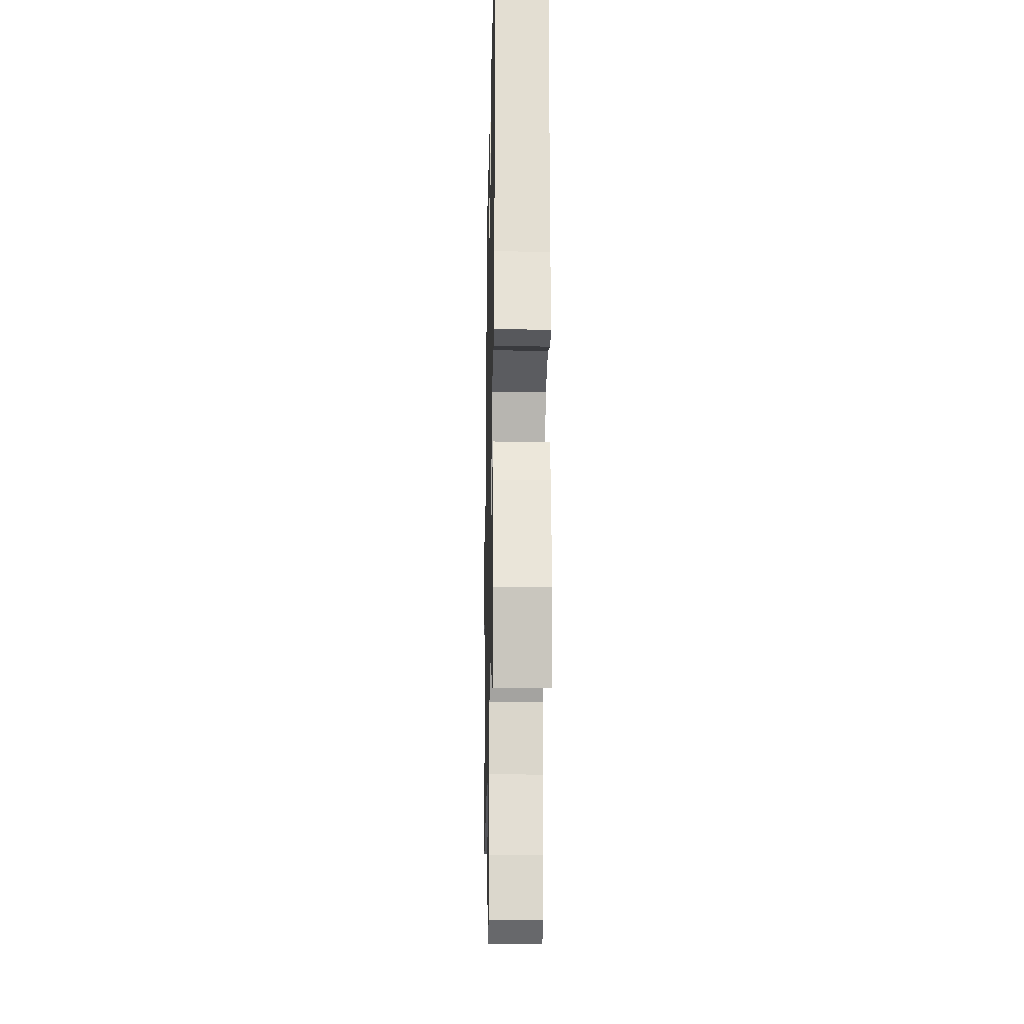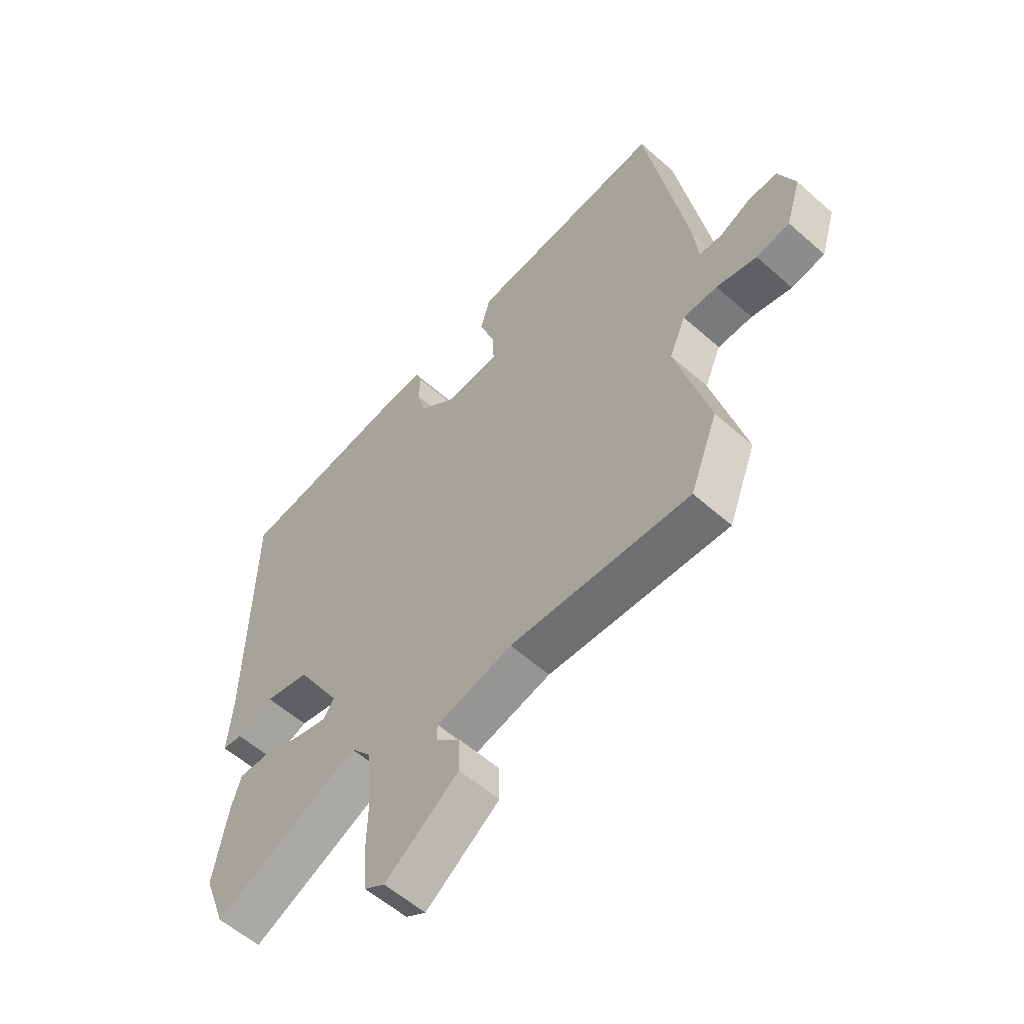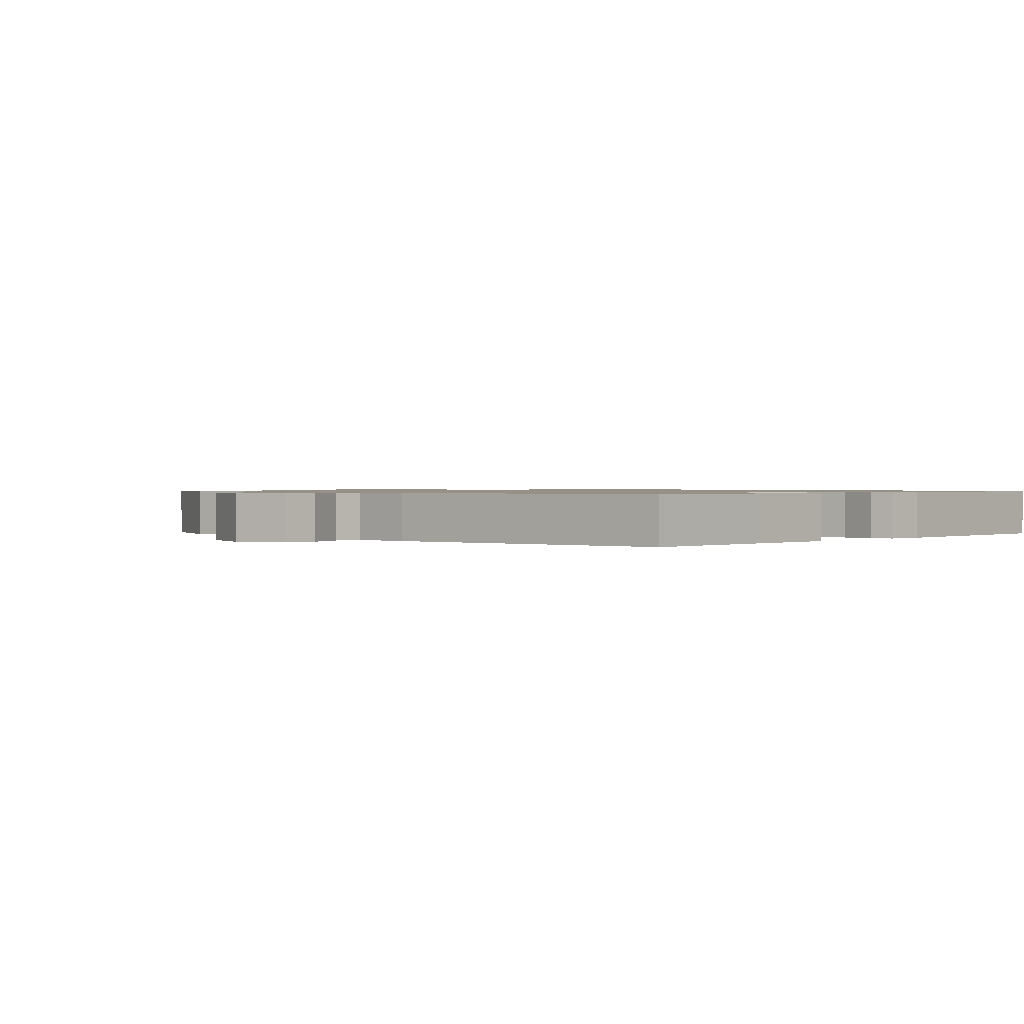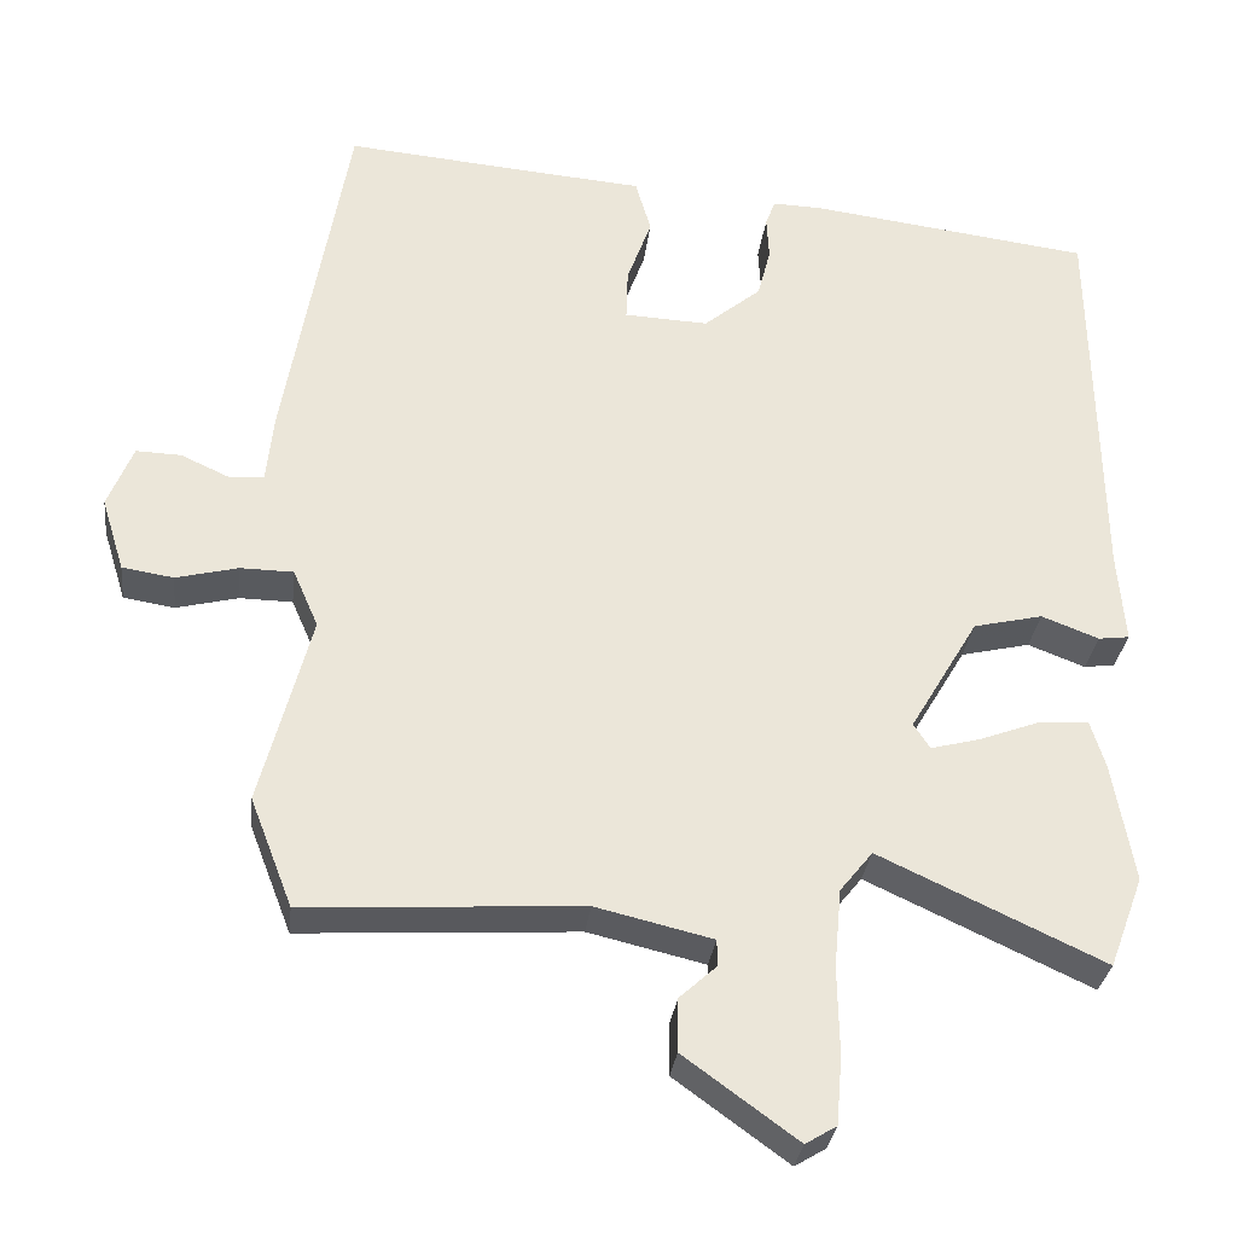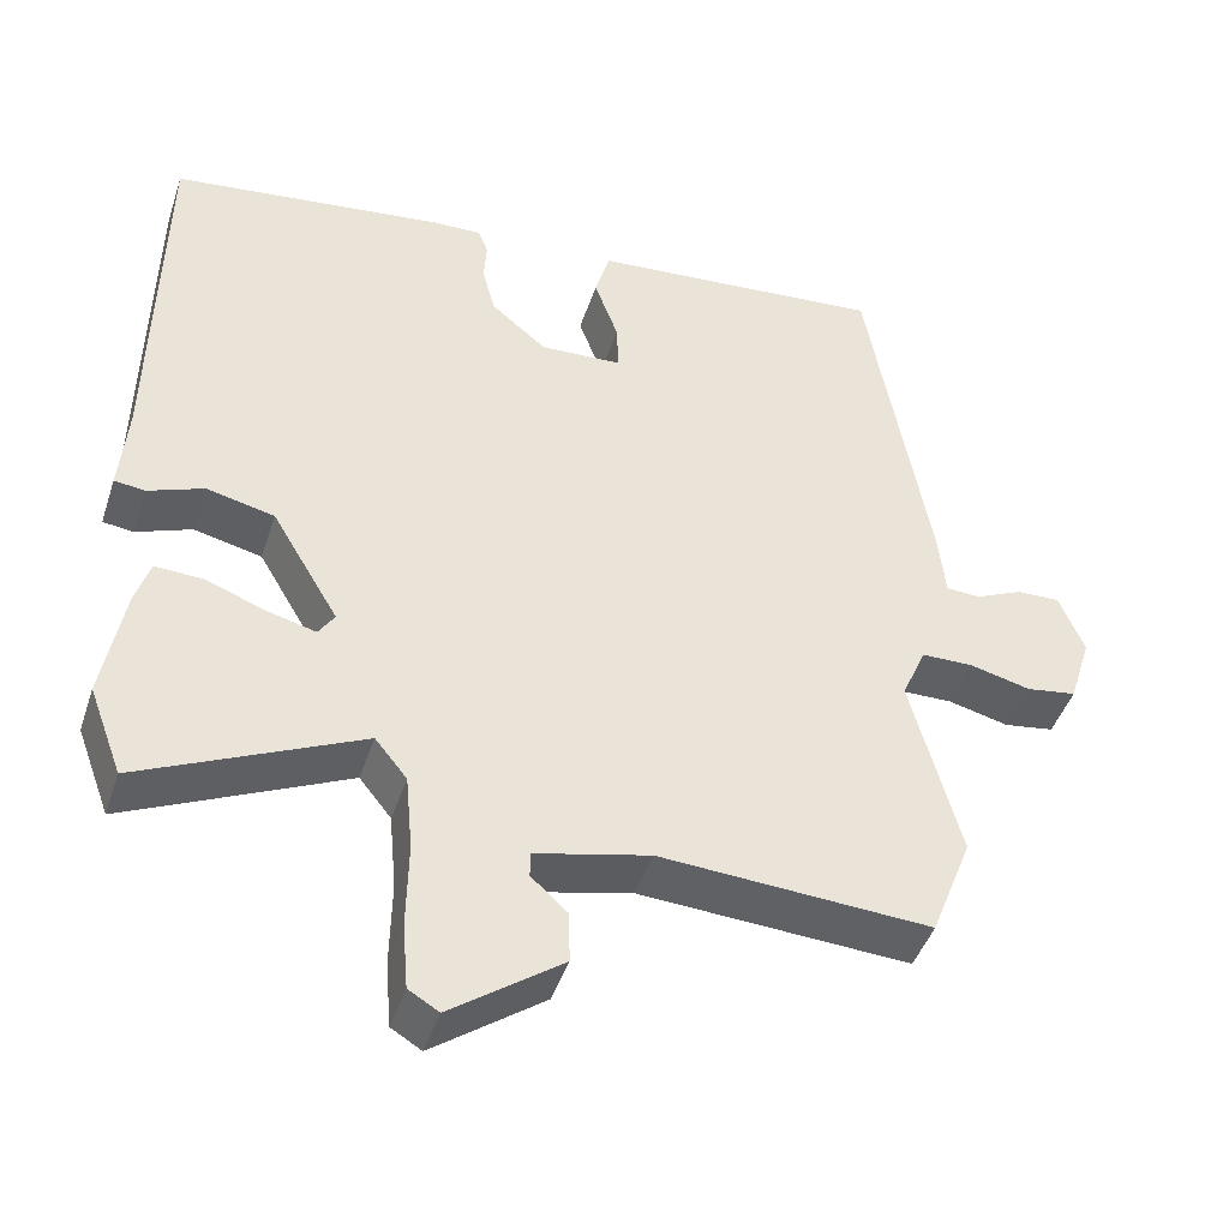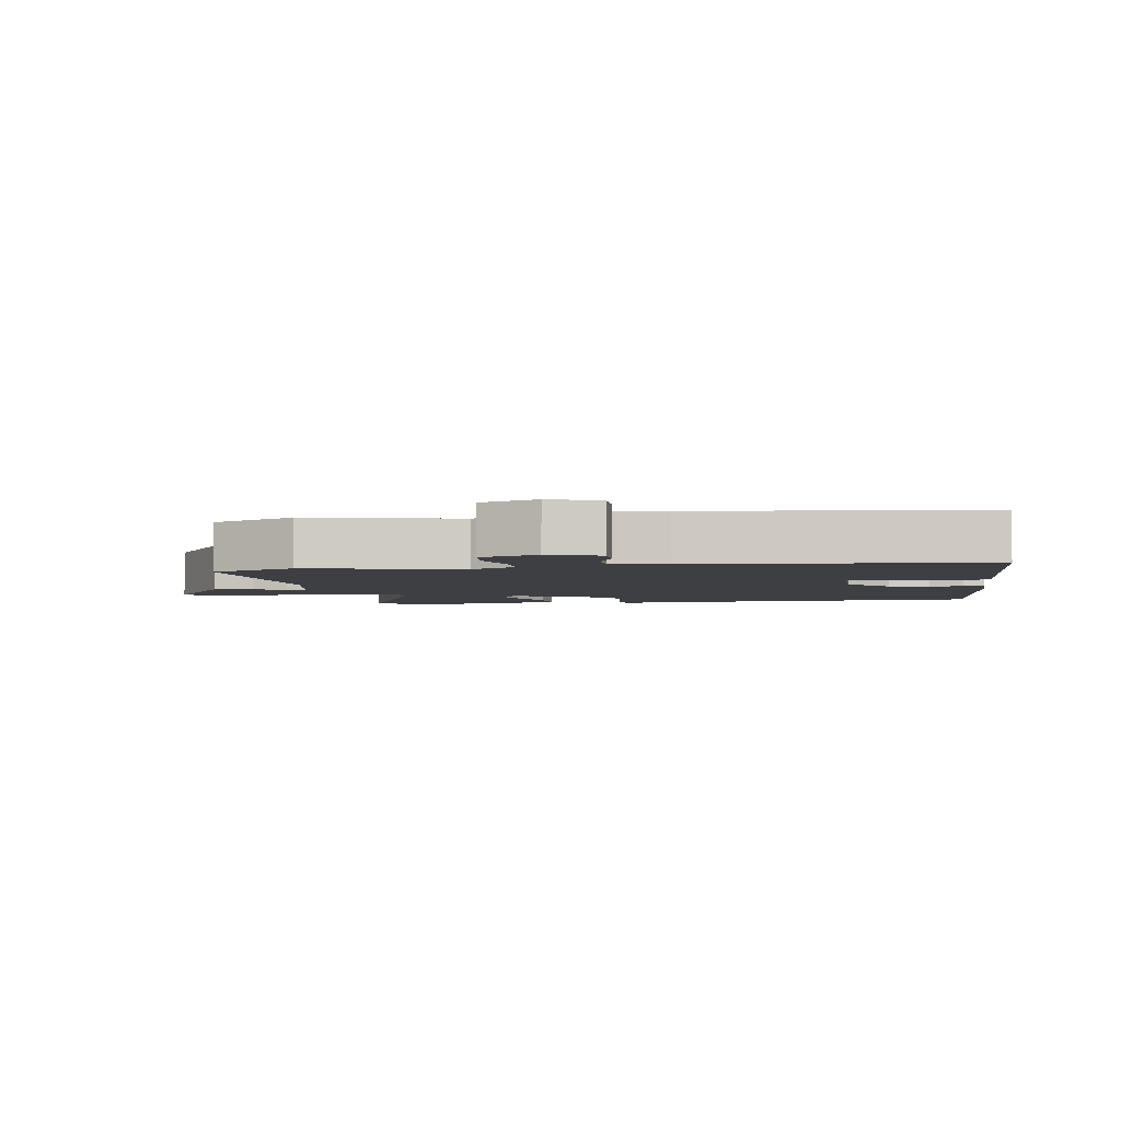
<metadata>
{"format":"obj","ext":"obj","renderer":"f3d","projection":"perspective","resolution":1024,"background":"white","views":[{"elev":-21.3,"azim":88.8,"up":"+Z"},{"elev":-57.3,"azim":-132.6,"up":"+Z"},{"elev":0.9,"azim":-42.3,"up":"+Y"},{"elev":-30.8,"azim":-6.7,"up":"+Z"},{"elev":-44.8,"azim":162.1,"up":"+Z"},{"elev":-3.8,"azim":-78.9,"up":"+Y"}]}
</metadata>
<code>
v -0.454 0.07 0.536
v -0.228 0.07 0.516
v -0.082 0.07 0.504
v -0.063 0.07 0.438
v -0.093 0.07 0.355
v -0.095 0.07 0.292
v 0.008 0.07 0.287
v 0.078 0.07 0.345
v 0.094 0.07 0.407
v 0.091 0.07 0.46
v 0.103 0.07 0.492
v 0.165 0.07 0.49
v 0.51 0.07 0.446
v 0.517 0.07 -0.033
v 0.526 0.07 -0.145
v 0.488 0.07 -0.15
v 0.418 0.07 -0.123
v 0.333 0.07 -0.143
v 0.249 0.07 -0.285
v 0.269 0.07 -0.316
v 0.33 0.07 -0.3
v 0.405 0.07 -0.272
v 0.465 0.07 -0.269
v 0.483 0.07 -0.327
v 0.509 0.07 -0.475
v 0.467 0.07 -0.587
v 0.192 0.07 -0.459
v 0.152 0.07 -0.509
v 0.143 0.07 -0.605
v 0.145 0.07 -0.713
v 0.138 0.07 -0.796
v 0.1 0.07 -0.819
v -0.039 0.07 -0.718
v -0.038 0.07 -0.653
v 0.008 0.07 -0.611
v 0.007 0.07 -0.579
v -0.136 0.07 -0.545
v -0.475 0.07 -0.565
v -0.527 0.07 -0.431
v -0.465 0.07 -0.196
v -0.496 0.07 -0.125
v -0.561 0.07 -0.124
v -0.637 0.07 -0.143
v -0.7 0.07 -0.133
v -0.728 0.07 -0.043
v -0.697 0.07 0.034
v -0.642 0.07 0.032
v -0.583 0.07 0.005
v -0.54 0.07 0.007
v -0.531 0.07 0.093
v -0.454 0 0.536
v -0.228 0 0.516
v -0.082 0 0.504
v -0.063 0 0.438
v -0.093 0 0.355
v -0.095 0 0.292
v 0.008 0 0.287
v 0.078 0 0.345
v 0.094 0 0.407
v 0.091 0 0.46
v 0.103 0 0.492
v 0.165 0 0.49
v 0.51 0 0.446
v 0.517 0 -0.033
v 0.526 0 -0.145
v 0.488 0 -0.15
v 0.418 0 -0.123
v 0.333 0 -0.143
v 0.249 0 -0.285
v 0.269 0 -0.316
v 0.33 0 -0.3
v 0.405 0 -0.272
v 0.465 0 -0.269
v 0.483 0 -0.327
v 0.509 0 -0.475
v 0.467 0 -0.587
v 0.192 0 -0.459
v 0.152 0 -0.509
v 0.143 0 -0.605
v 0.145 0 -0.713
v 0.138 0 -0.796
v 0.1 0 -0.819
v -0.039 0 -0.718
v -0.038 0 -0.653
v 0.008 0 -0.611
v 0.007 0 -0.579
v -0.136 0 -0.545
v -0.475 0 -0.565
v -0.527 0 -0.431
v -0.465 0 -0.196
v -0.496 0 -0.125
v -0.561 0 -0.124
v -0.637 0 -0.143
v -0.7 0 -0.133
v -0.728 0 -0.043
v -0.697 0 0.034
v -0.642 0 0.032
v -0.583 0 0.005
v -0.54 0 0.007
v -0.531 0 0.093
f 49 50 1 2
f 45 46 47 48
f 45 48 49
f 42 43 44 45
f 41 42 45 49
f 40 41 49 2
f 37 38 39 40
f 36 37 40 2
f 32 33 34 35
f 32 35 36
f 29 30 31 32
f 28 29 32 36
f 27 28 36 2
f 21 22 23 24
f 20 21 24 25
f 14 15 16 17
f 14 17 18
f 13 14 18
f 12 13 18 19
f 9 10 11 12
f 8 9 12 19
f 2 3 4 5
f 2 5 6
f 27 2 6
f 20 25 26 27
f 19 20 27
f 7 8 19 27
f 6 7 27
f 52 51 100 99
f 98 97 96 95
f 99 98 95
f 95 94 93 92
f 99 95 92 91
f 52 99 91 90
f 90 89 88 87
f 52 90 87 86
f 85 84 83 82
f 86 85 82
f 82 81 80 79
f 86 82 79 78
f 52 86 78 77
f 74 73 72 71
f 75 74 71 70
f 67 66 65 64
f 68 67 64
f 68 64 63
f 69 68 63 62
f 62 61 60 59
f 69 62 59 58
f 55 54 53 52
f 56 55 52
f 56 52 77
f 77 76 75 70
f 77 70 69
f 77 69 58 57
f 77 57 56
f 1 51 52 2
f 2 52 53 3
f 3 53 54 4
f 4 54 55 5
f 5 55 56 6
f 6 56 57 7
f 7 57 58 8
f 8 58 59 9
f 9 59 60 10
f 10 60 61 11
f 11 61 62 12
f 12 62 63 13
f 13 63 64 14
f 14 64 65 15
f 15 65 66 16
f 16 66 67 17
f 17 67 68 18
f 18 68 69 19
f 19 69 70 20
f 20 70 71 21
f 21 71 72 22
f 22 72 73 23
f 23 73 74 24
f 24 74 75 25
f 25 75 76 26
f 26 76 77 27
f 27 77 78 28
f 28 78 79 29
f 29 79 80 30
f 30 80 81 31
f 31 81 82 32
f 32 82 83 33
f 33 83 84 34
f 34 84 85 35
f 35 85 86 36
f 36 86 87 37
f 37 87 88 38
f 38 88 89 39
f 39 89 90 40
f 40 90 91 41
f 41 91 92 42
f 42 92 93 43
f 43 93 94 44
f 44 94 95 45
f 45 95 96 46
f 46 96 97 47
f 47 97 98 48
f 48 98 99 49
f 49 99 100 50
f 50 100 51 1

</code>
